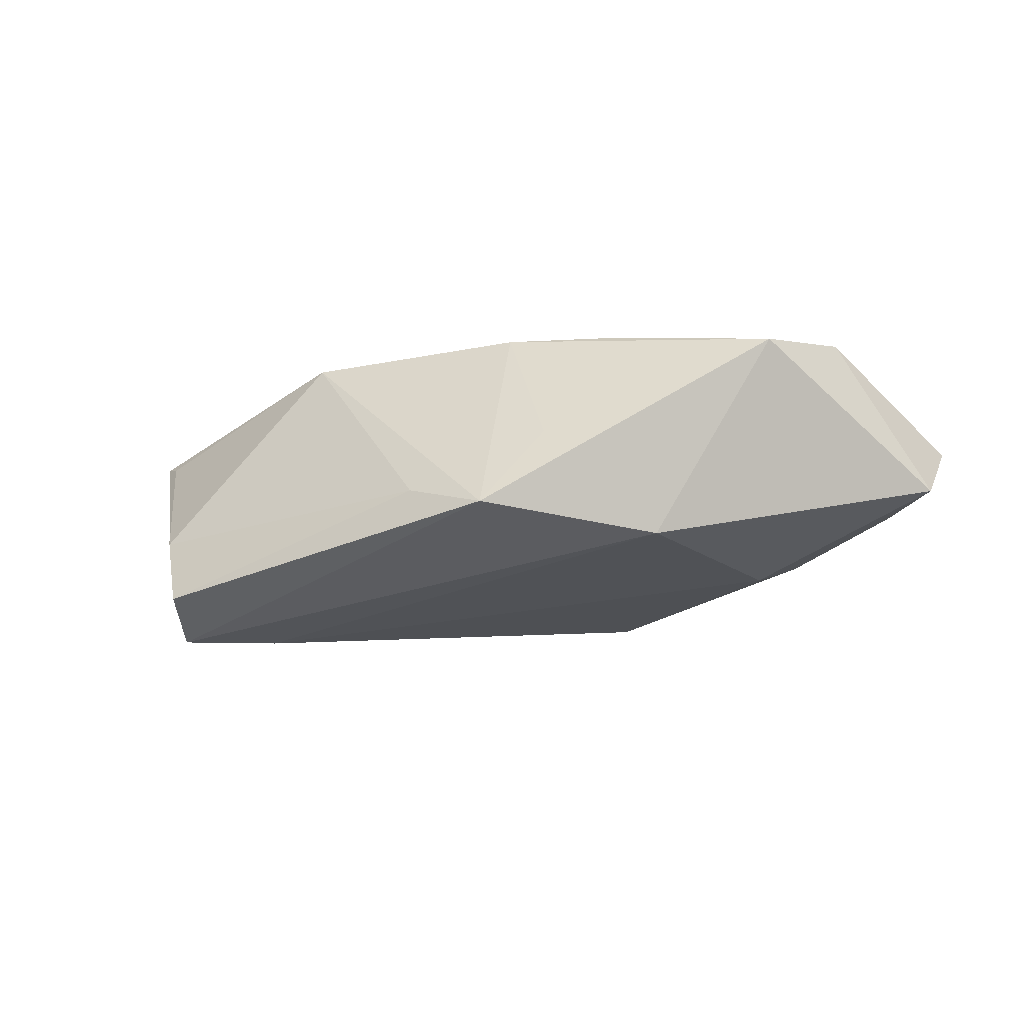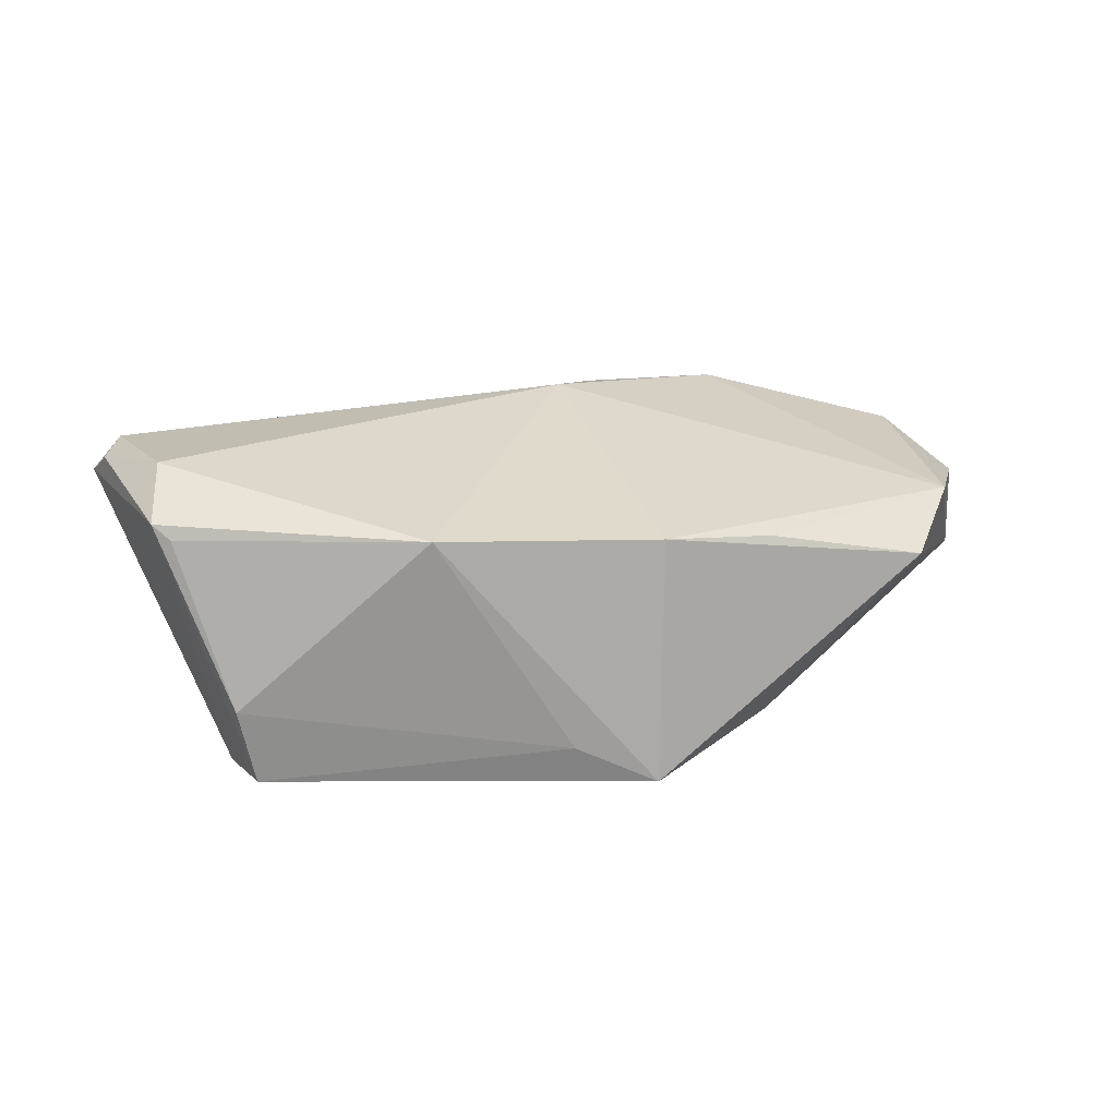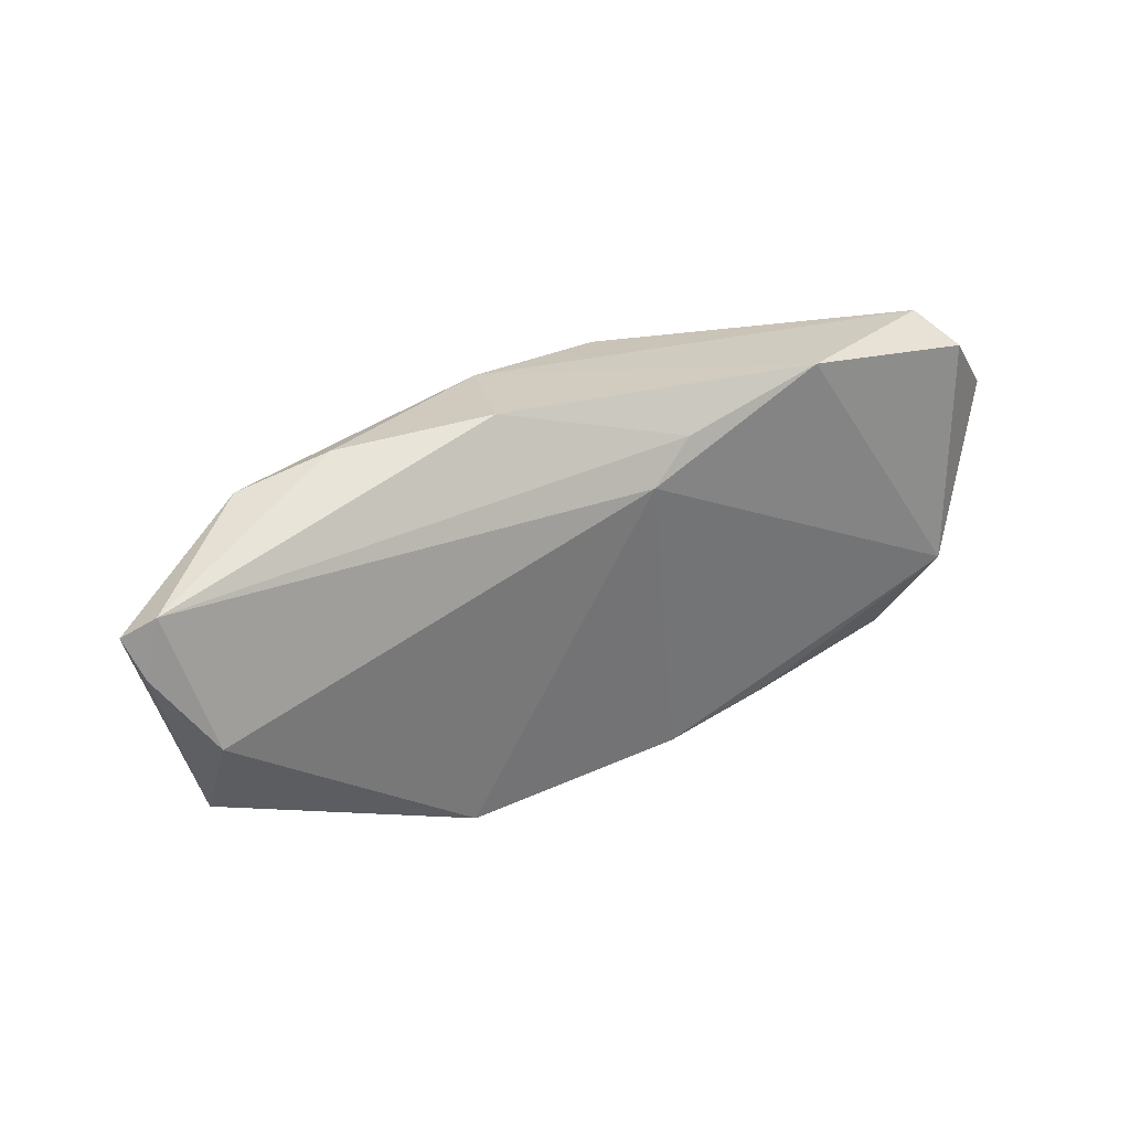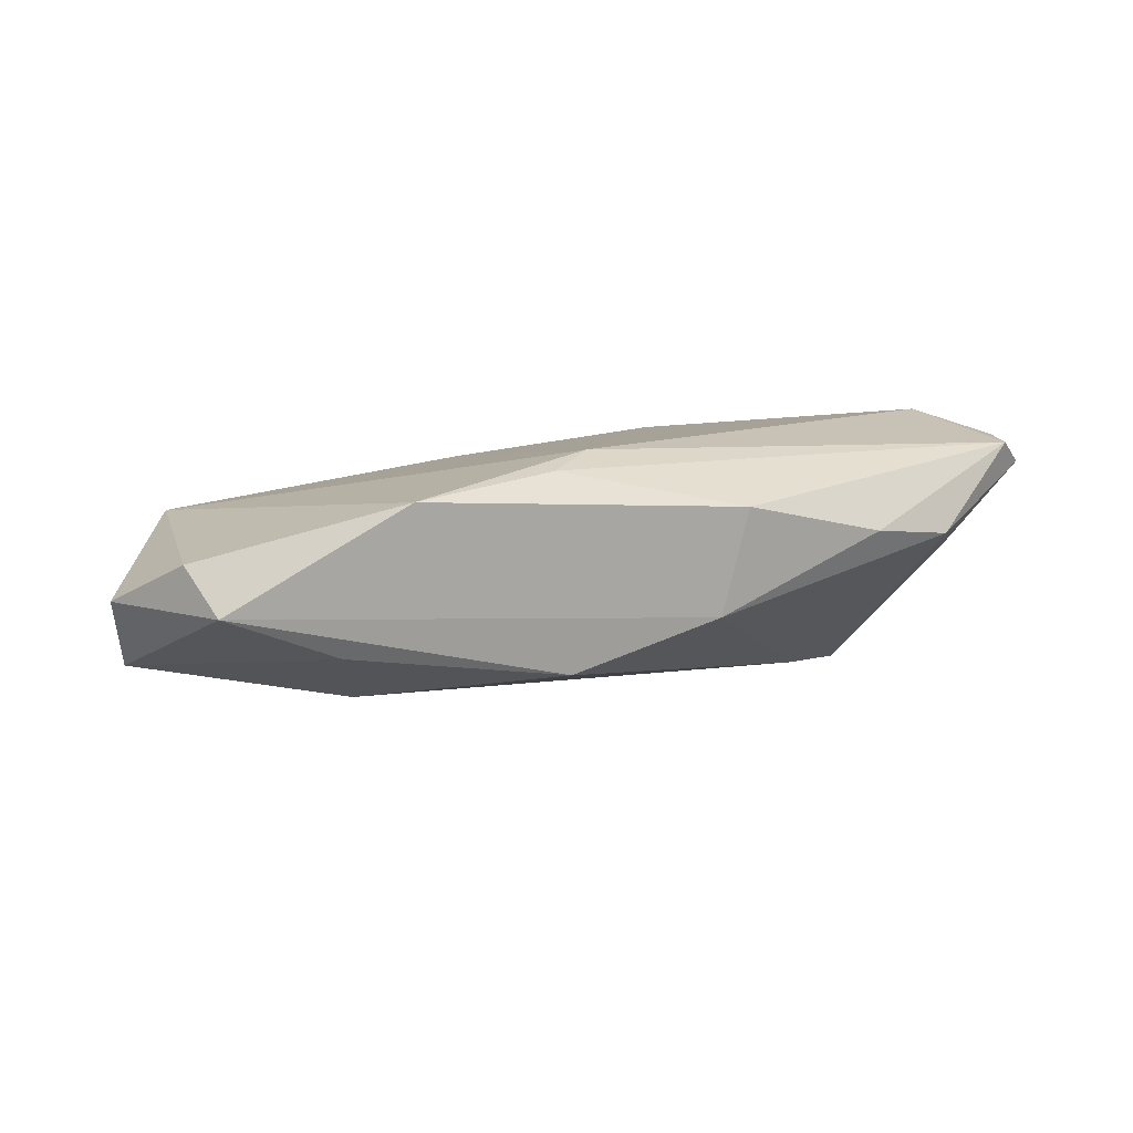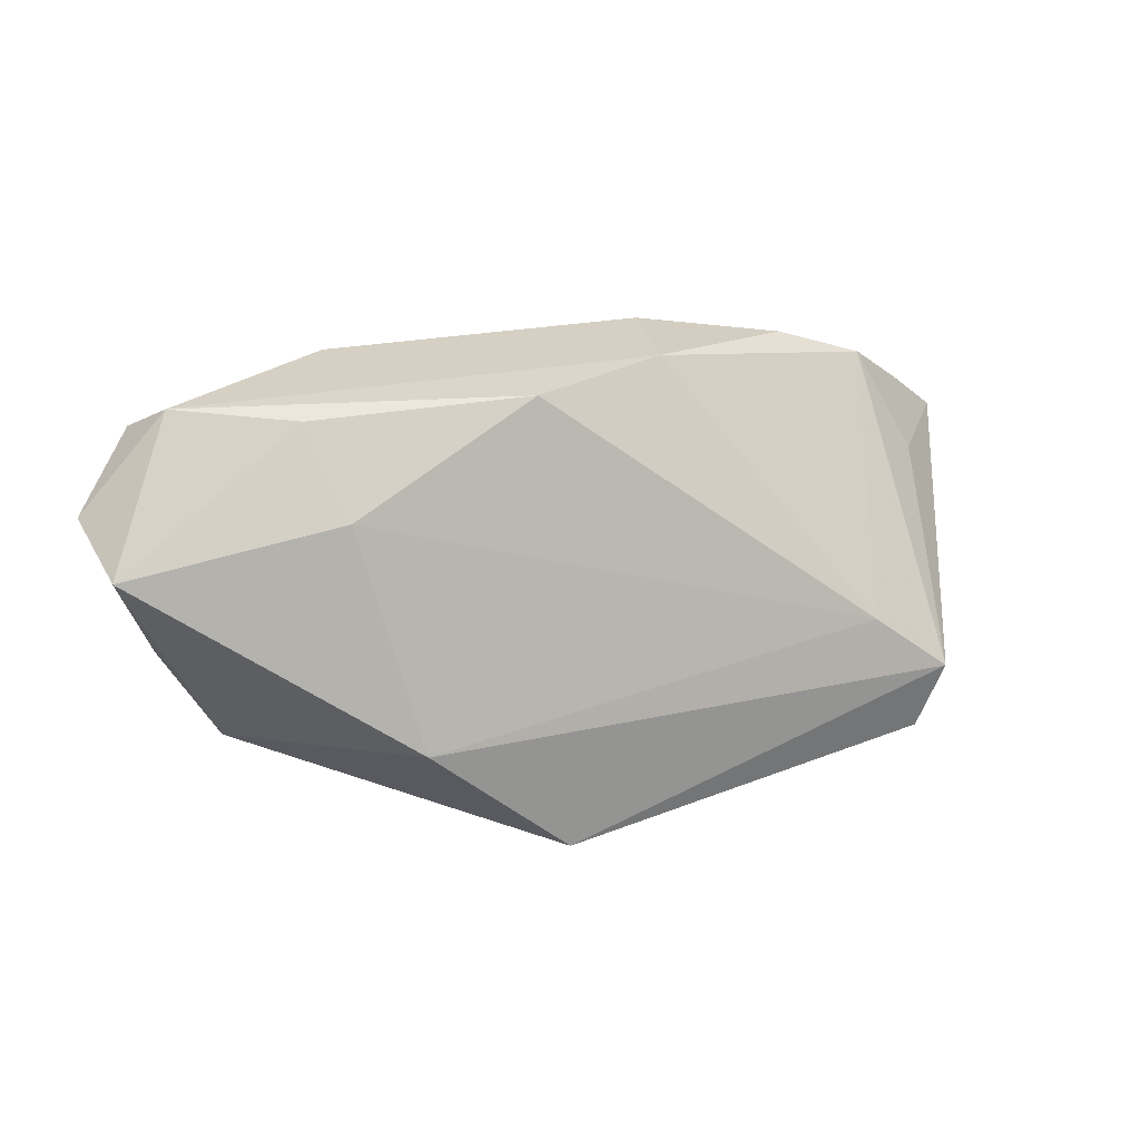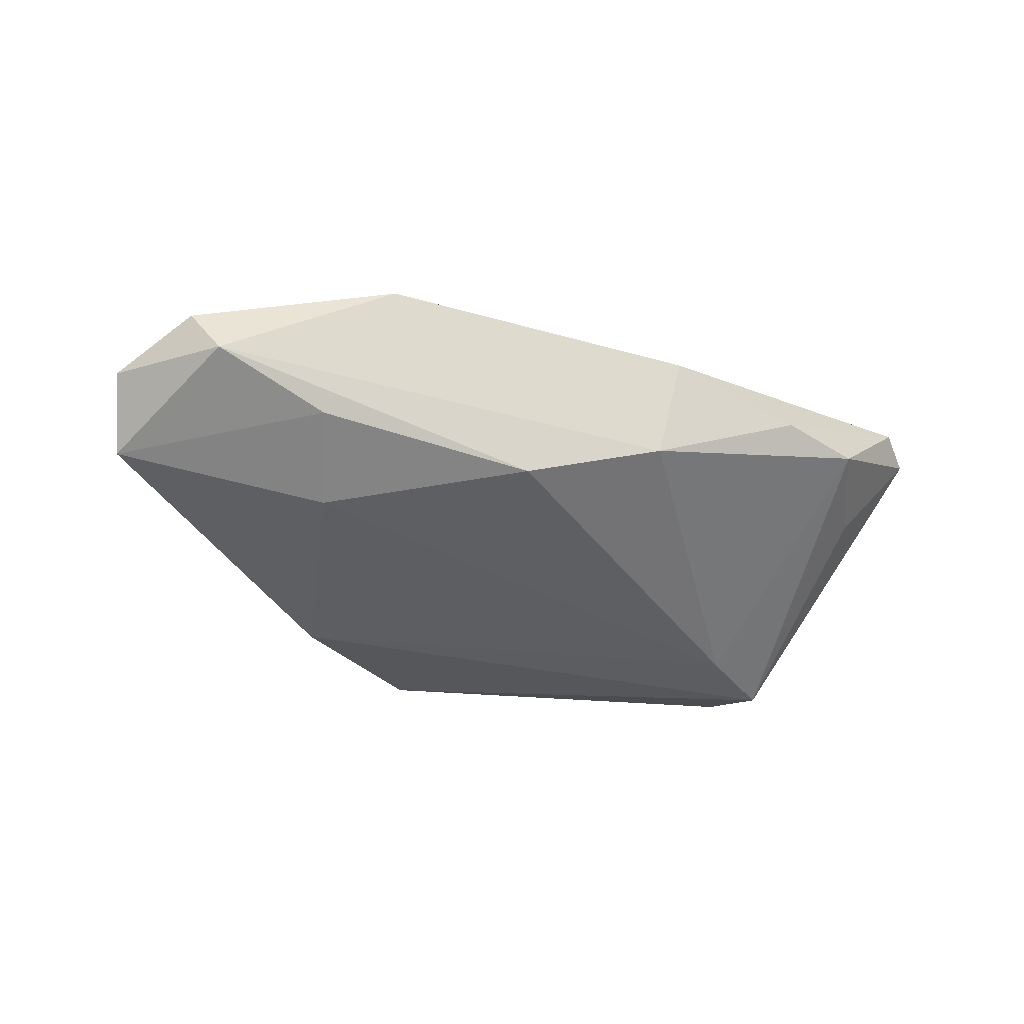
<metadata>
{"format":"obj","ext":"obj","renderer":"f3d","projection":"perspective","resolution":1024,"background":"white","views":[{"elev":-35.2,"azim":24.1,"up":"+Z"},{"elev":25.0,"azim":-9.6,"up":"+Z"},{"elev":27.2,"azim":-25.6,"up":"+Y"},{"elev":11.6,"azim":163.0,"up":"+Z"},{"elev":22.9,"azim":156.5,"up":"+Y"},{"elev":-26.5,"azim":160.0,"up":"+Z"}]}
</metadata>
<code>
v 0.02958 0.02878 0.01412
v 0.06416 0.01582 0.001634
v 0.01059 0.02342 0.01621
v -0.051 -0.003586 0.01838
v -0.04119 -0.02333 -0.01868
v 0.03804 0.02628 -0.0049
v 0.05283 0.02789 0.001278
v 0.02655 -0.02003 0.009519
v 0.005075 0.01814 0.01786
v 0.06245 0.01064 -0.007662
v 0.01031 -0.02937 -0.02027
v -0.00974 0.02796 -0.002628
v -0.04359 0.02214 0.005233
v 0.05501 -0.006322 0.008599
v -0.04977 -0.01517 0.01236
v -0.04433 -0.0144 -0.02027
v 0.05626 0.02441 0.007336
v -0.05205 -0.01364 0.01408
v -0.0321 0.02589 0.006845
v -0.03416 -0.006511 -0.01862
v 0.03495 0.01558 -0.01261
v -0.0602 0.01034 0.01242
v 0.02897 -0.01283 -0.02027
v 0.009637 0.02701 -0.008861
v 0.01192 -0.02308 0.01143
v -0.01792 -0.02521 0.01424
v 0.04825 -0.01717 0.003999
v 0.01802 -0.02561 -0.008429
v -0.0005868 -0.02848 -0.01475
v -0.0499 0.008869 0.0007269
v -0.05647 0.01376 0.01568
v -0.04322 -0.02314 -0.008548
v -0.0583 0.006082 0.01575
v -0.01297 0.02878 0.01143
f 11 16 23
f 11 25 26
f 28 25 11
f 32 26 15
f 10 23 21
f 19 31 34
f 30 16 22
f 16 30 13
f 13 30 22
f 22 31 13
f 13 31 19
f 25 28 27
f 10 14 27
f 27 28 11
f 27 23 10
f 11 23 27
f 9 14 1
f 9 26 25
f 25 14 9
f 17 7 1
f 1 14 17
f 5 16 11
f 11 26 29
f 26 32 29
f 29 5 11
f 32 5 29
f 24 7 6
f 6 21 24
f 6 7 10
f 10 21 6
f 20 23 16
f 20 21 23
f 24 21 20
f 16 13 20
f 19 34 12
f 12 13 19
f 12 7 24
f 24 20 12
f 12 20 13
f 1 7 12
f 12 34 1
f 8 14 25
f 25 27 8
f 8 27 14
f 1 34 3
f 3 9 1
f 3 34 31
f 31 9 3
f 2 14 10
f 2 17 14
f 10 7 2
f 7 17 2
f 15 26 18
f 18 32 15
f 18 5 32
f 22 16 18
f 16 5 18
f 4 9 31
f 26 9 4
f 4 18 26
f 33 31 22
f 33 4 31
f 22 18 33
f 18 4 33

</code>
